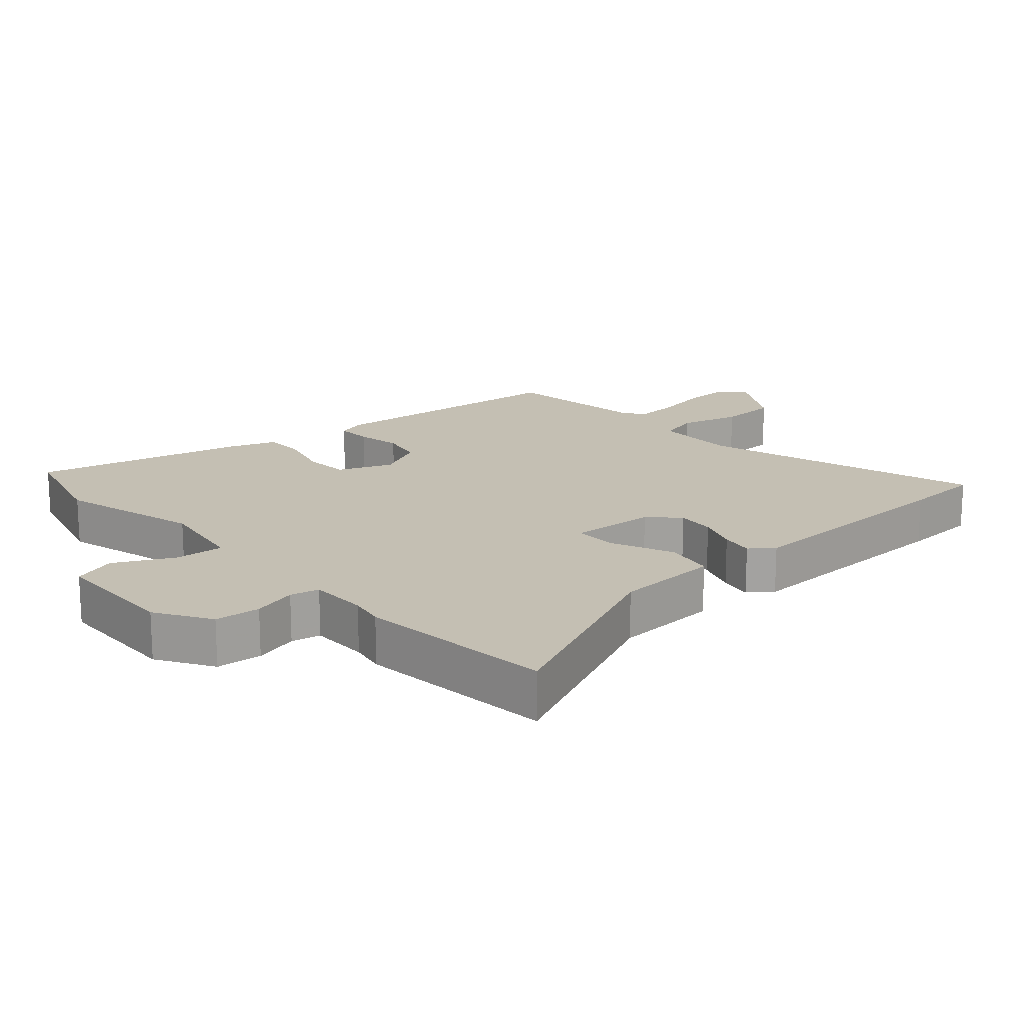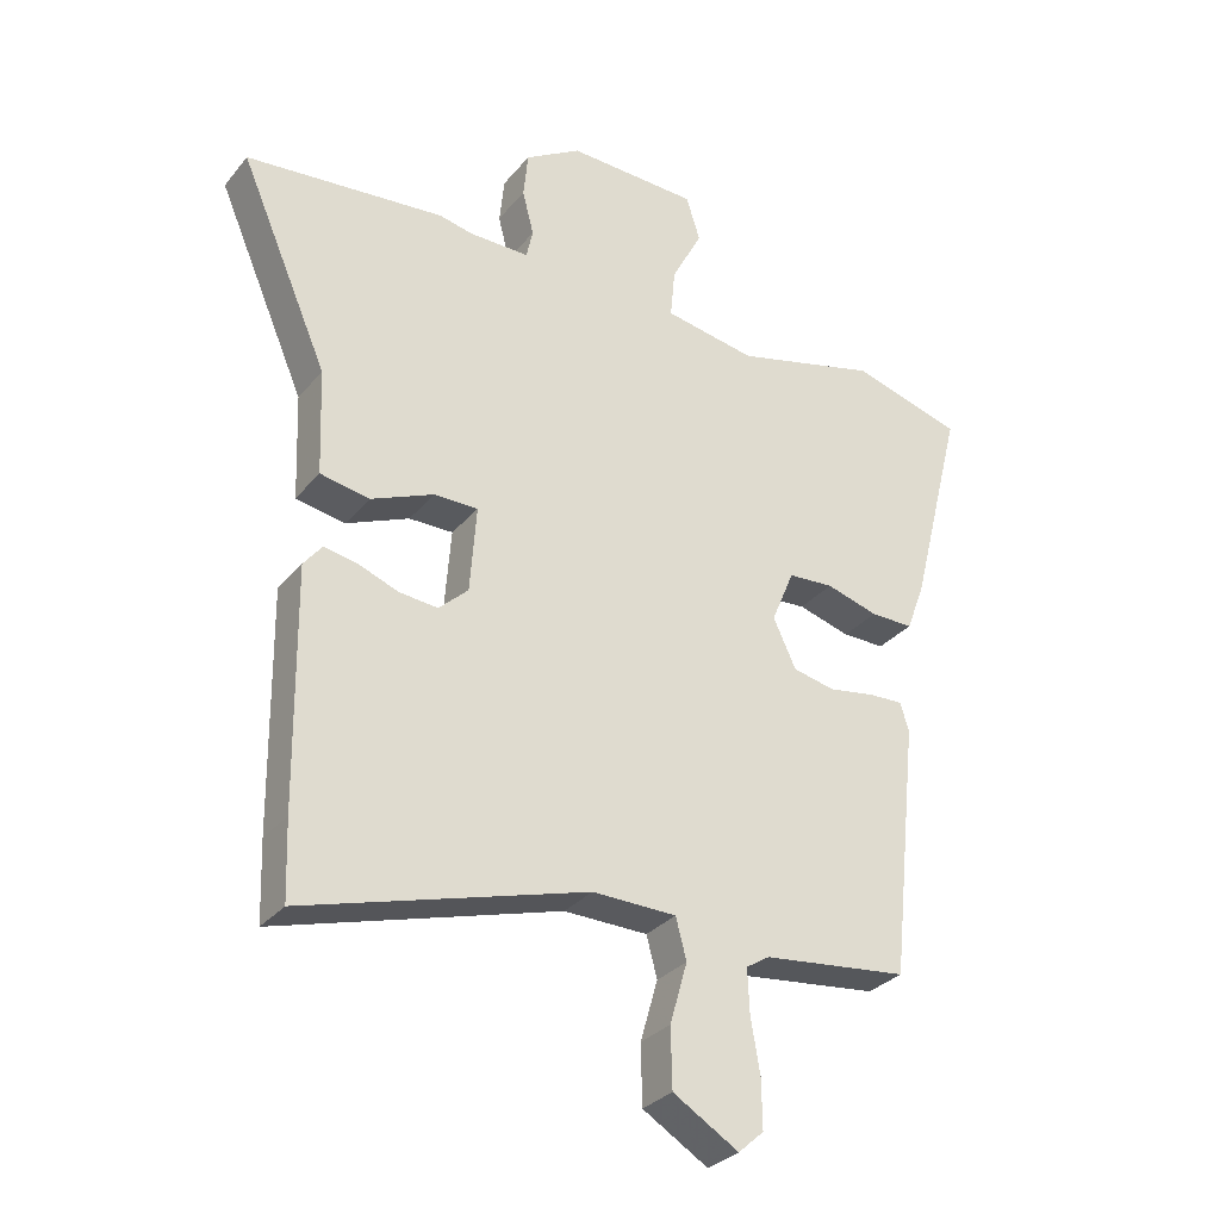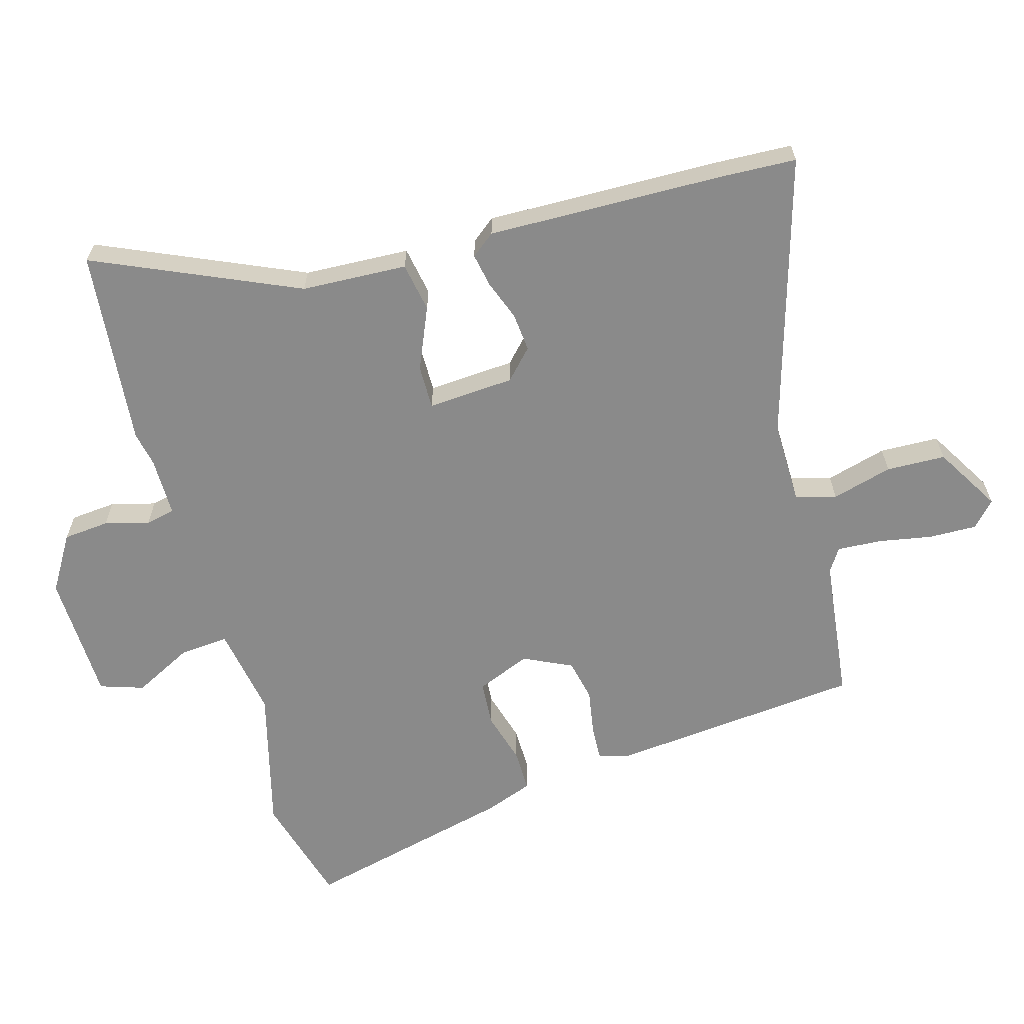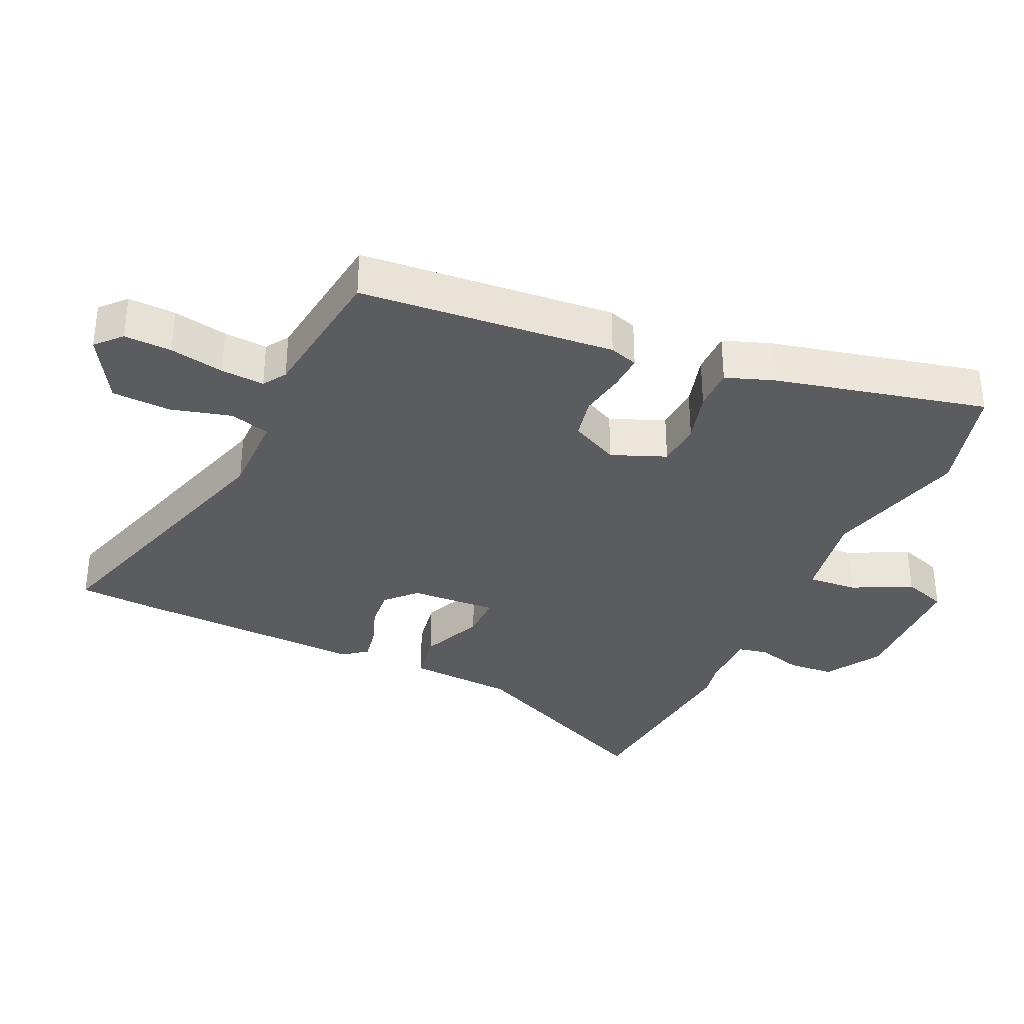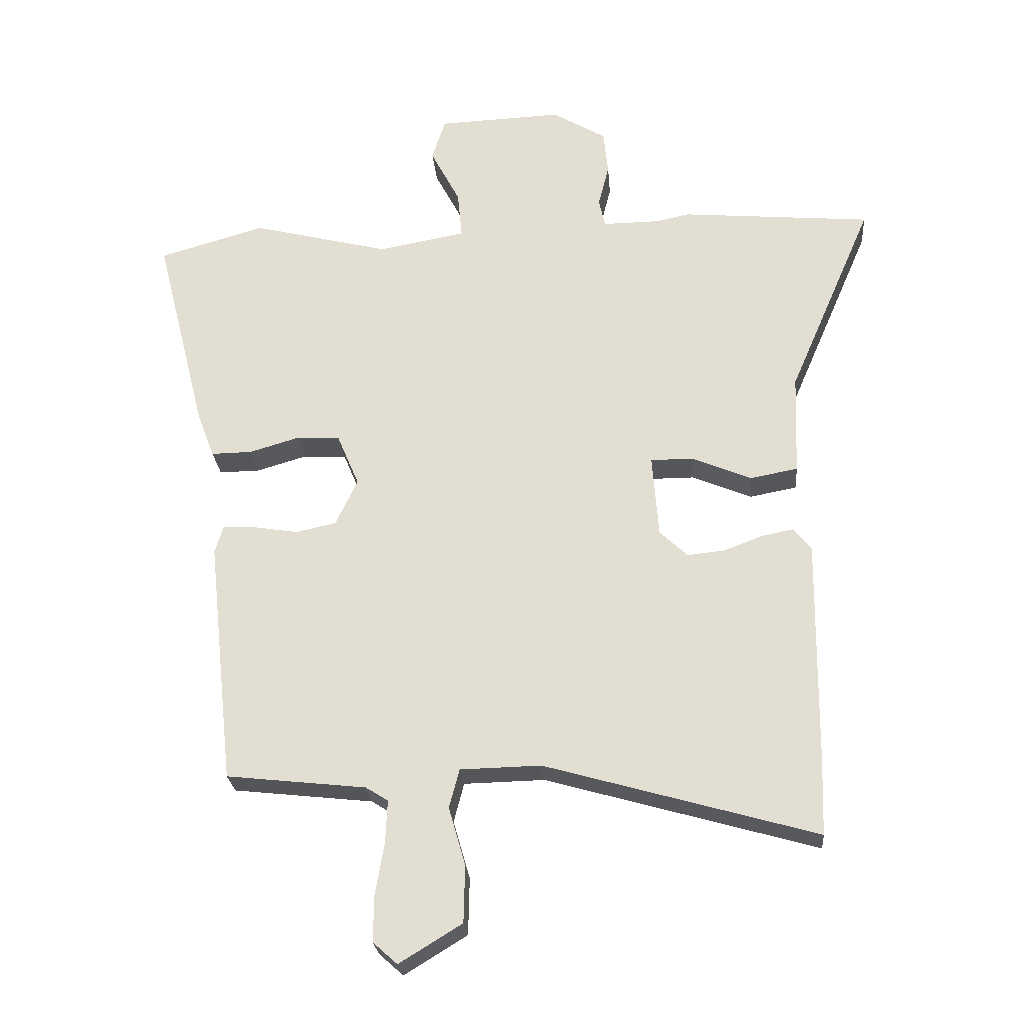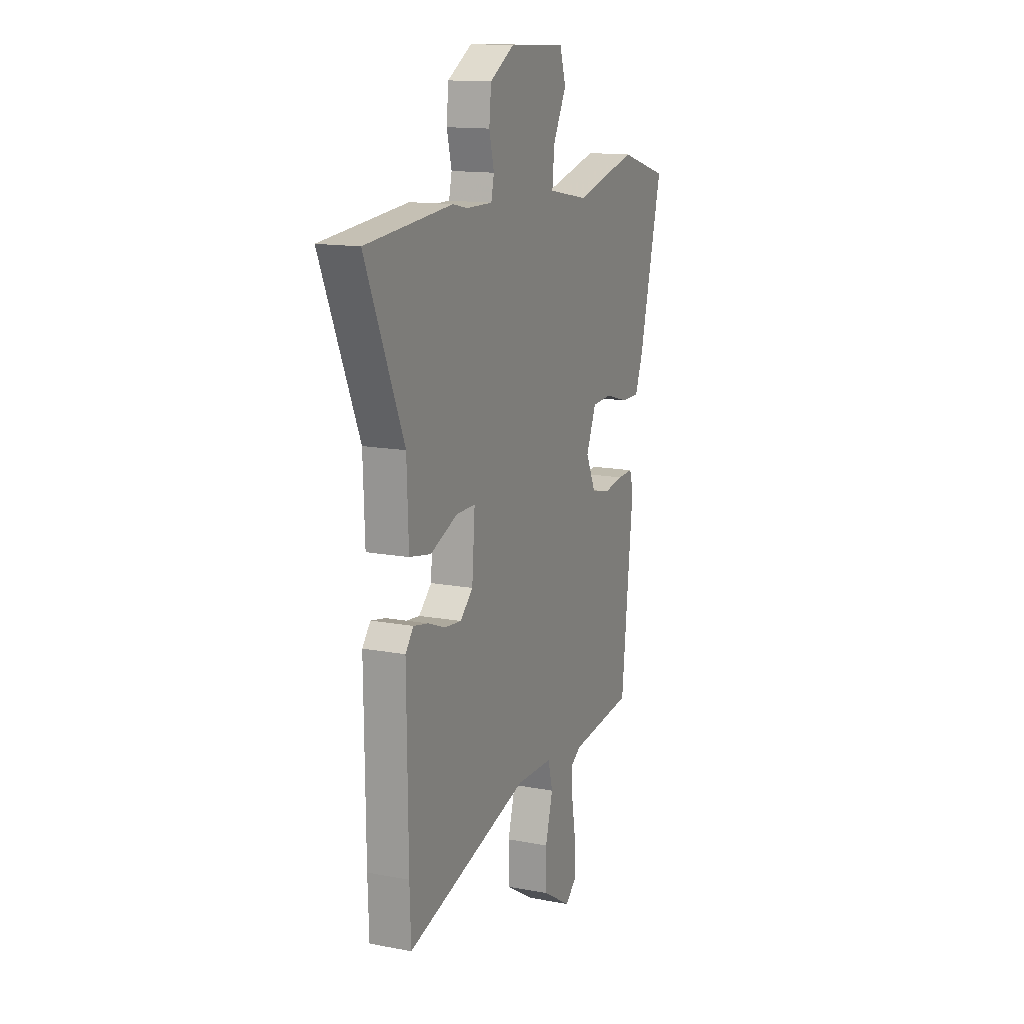
<metadata>
{"format":"obj","ext":"obj","renderer":"f3d","projection":"perspective","resolution":1024,"background":"white","views":[{"elev":17.7,"azim":47.5,"up":"+Y"},{"elev":-30.5,"azim":148.1,"up":"+Z"},{"elev":-63.5,"azim":105.3,"up":"+Y"},{"elev":-34.6,"azim":-115.6,"up":"+Y"},{"elev":-25.1,"azim":4.7,"up":"+Z"},{"elev":14.0,"azim":112.9,"up":"+Z"}]}
</metadata>
<code>
v 0.329 0.07 0.515
v 0.627 0.07 0.489
v 0.495 0.07 0.183
v 0.489 0.07 0.024
v 0.415 0.07 0.01
v 0.321 0.07 0.049
v 0.255 0.07 0.049
v 0.265 0.07 -0.081
v 0.309 0.07 -0.122
v 0.367 0.07 -0.116
v 0.427 0.07 -0.093
v 0.477 0.07 -0.083
v 0.505 0.07 -0.118
v 0.501 0.07 -0.471
v 0.497 0.07 -0.588
v 0.073 0.07 -0.467
v -0.053 0.07 -0.47
v -0.069 0.07 -0.531
v -0.043 0.07 -0.622
v -0.045 0.07 -0.711
v -0.143 0.07 -0.771
v -0.181 0.07 -0.737
v -0.18 0.07 -0.665
v -0.166 0.07 -0.583
v -0.163 0.07 -0.517
v -0.198 0.07 -0.495
v -0.416 0.07 -0.471
v -0.457 0.07 -0.088
v -0.444 0.07 -0.045
v -0.391 0.07 -0.047
v -0.323 0.07 -0.058
v -0.26 0.07 -0.044
v -0.226 0.07 0.029
v -0.26 0.07 0.11
v -0.328 0.07 0.114
v -0.406 0.07 0.091
v -0.47 0.07 0.09
v -0.497 0.07 0.161
v -0.577 0.07 0.478
v -0.411 0.07 0.526
v -0.196 0.07 0.472
v -0.059 0.07 0.497
v -0.066 0.07 0.571
v -0.112 0.07 0.659
v -0.091 0.07 0.725
v 0.104 0.07 0.733
v 0.188 0.07 0.683
v 0.195 0.07 0.614
v 0.178 0.07 0.547
v 0.188 0.07 0.503
v 0.277 0.07 0.504
v 0.329 0 0.515
v 0.627 0 0.489
v 0.495 0 0.183
v 0.489 0 0.024
v 0.415 0 0.01
v 0.321 0 0.049
v 0.255 0 0.049
v 0.265 0 -0.081
v 0.309 0 -0.122
v 0.367 0 -0.116
v 0.427 0 -0.093
v 0.477 0 -0.083
v 0.505 0 -0.118
v 0.501 0 -0.471
v 0.497 0 -0.588
v 0.073 0 -0.467
v -0.053 0 -0.47
v -0.069 0 -0.531
v -0.043 0 -0.622
v -0.045 0 -0.711
v -0.143 0 -0.771
v -0.181 0 -0.737
v -0.18 0 -0.665
v -0.166 0 -0.583
v -0.163 0 -0.517
v -0.198 0 -0.495
v -0.416 0 -0.471
v -0.457 0 -0.088
v -0.444 0 -0.045
v -0.391 0 -0.047
v -0.323 0 -0.058
v -0.26 0 -0.044
v -0.226 0 0.029
v -0.26 0 0.11
v -0.328 0 0.114
v -0.406 0 0.091
v -0.47 0 0.09
v -0.497 0 0.161
v -0.577 0 0.478
v -0.411 0 0.526
v -0.196 0 0.472
v -0.059 0 0.497
v -0.066 0 0.571
v -0.112 0 0.659
v -0.091 0 0.725
v 0.104 0 0.733
v 0.188 0 0.683
v 0.195 0 0.614
v 0.178 0 0.547
v 0.188 0 0.503
v 0.277 0 0.504
f 46 47 48 49
f 46 49 50
f 43 44 45 46
f 42 43 46 50
f 41 42 50 51
f 39 40 41
f 38 39 41
f 35 36 37 38
f 34 35 38 41
f 33 34 41 51
f 28 29 30 31
f 26 27 28 31
f 25 26 31 32
f 21 22 23 24
f 21 24 25
f 18 19 20 21
f 17 18 21 25
f 13 14 15 16
f 13 16 17
f 10 11 12 13
f 9 10 13 17
f 8 9 17 25
f 3 4 5 6
f 3 6 7
f 2 3 7
f 1 2 7
f 51 1 7
f 33 51 7
f 25 32 33
f 7 8 25 33
f 100 99 98 97
f 101 100 97
f 97 96 95 94
f 101 97 94 93
f 102 101 93 92
f 92 91 90
f 92 90 89
f 89 88 87 86
f 92 89 86 85
f 102 92 85 84
f 82 81 80 79
f 82 79 78 77
f 83 82 77 76
f 75 74 73 72
f 76 75 72
f 72 71 70 69
f 76 72 69 68
f 67 66 65 64
f 68 67 64
f 64 63 62 61
f 68 64 61 60
f 76 68 60 59
f 57 56 55 54
f 58 57 54
f 58 54 53
f 58 53 52
f 58 52 102
f 58 102 84
f 84 83 76
f 84 76 59 58
f 1 52 53 2
f 2 53 54 3
f 3 54 55 4
f 4 55 56 5
f 5 56 57 6
f 6 57 58 7
f 7 58 59 8
f 8 59 60 9
f 9 60 61 10
f 10 61 62 11
f 11 62 63 12
f 12 63 64 13
f 13 64 65 14
f 14 65 66 15
f 15 66 67 16
f 16 67 68 17
f 17 68 69 18
f 18 69 70 19
f 19 70 71 20
f 20 71 72 21
f 21 72 73 22
f 22 73 74 23
f 23 74 75 24
f 24 75 76 25
f 25 76 77 26
f 26 77 78 27
f 27 78 79 28
f 28 79 80 29
f 29 80 81 30
f 30 81 82 31
f 31 82 83 32
f 32 83 84 33
f 33 84 85 34
f 34 85 86 35
f 35 86 87 36
f 36 87 88 37
f 37 88 89 38
f 38 89 90 39
f 39 90 91 40
f 40 91 92 41
f 41 92 93 42
f 42 93 94 43
f 43 94 95 44
f 44 95 96 45
f 45 96 97 46
f 46 97 98 47
f 47 98 99 48
f 48 99 100 49
f 49 100 101 50
f 50 101 102 51
f 51 102 52 1

</code>
